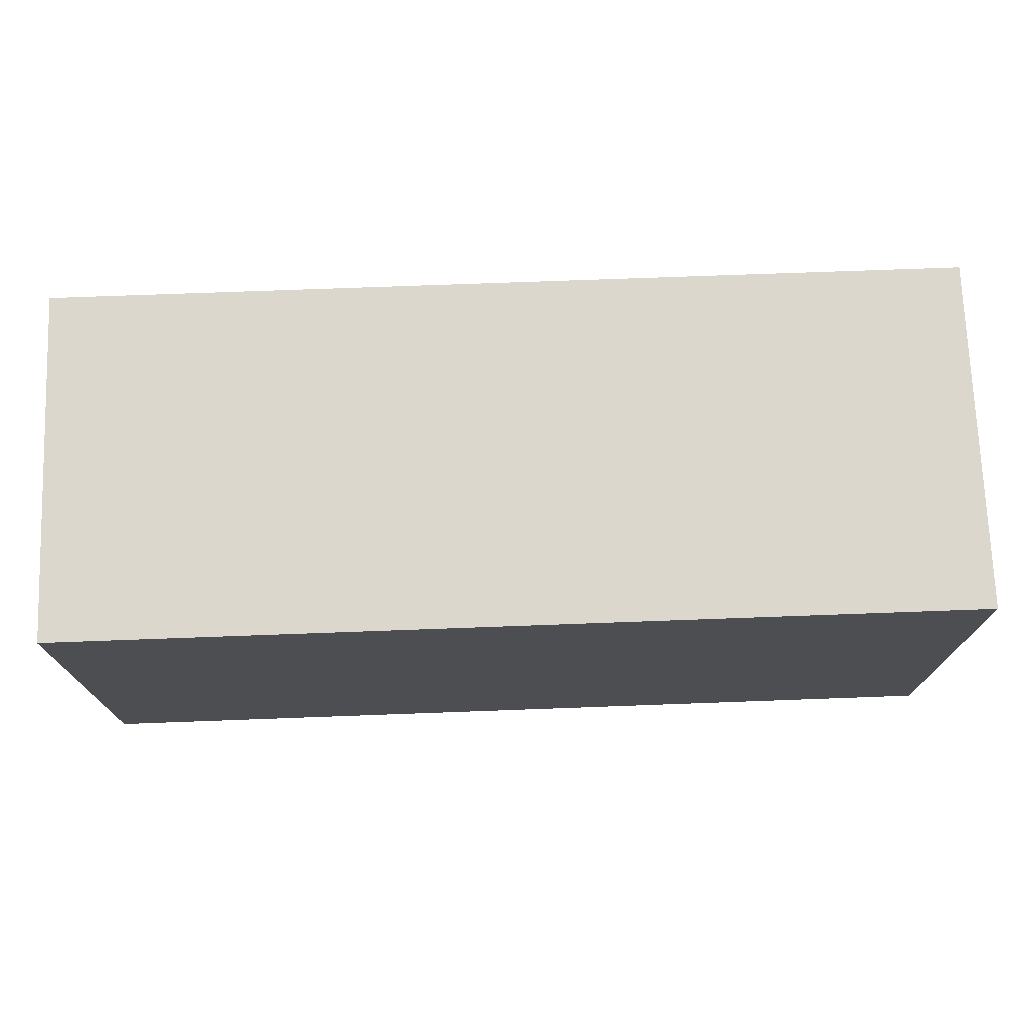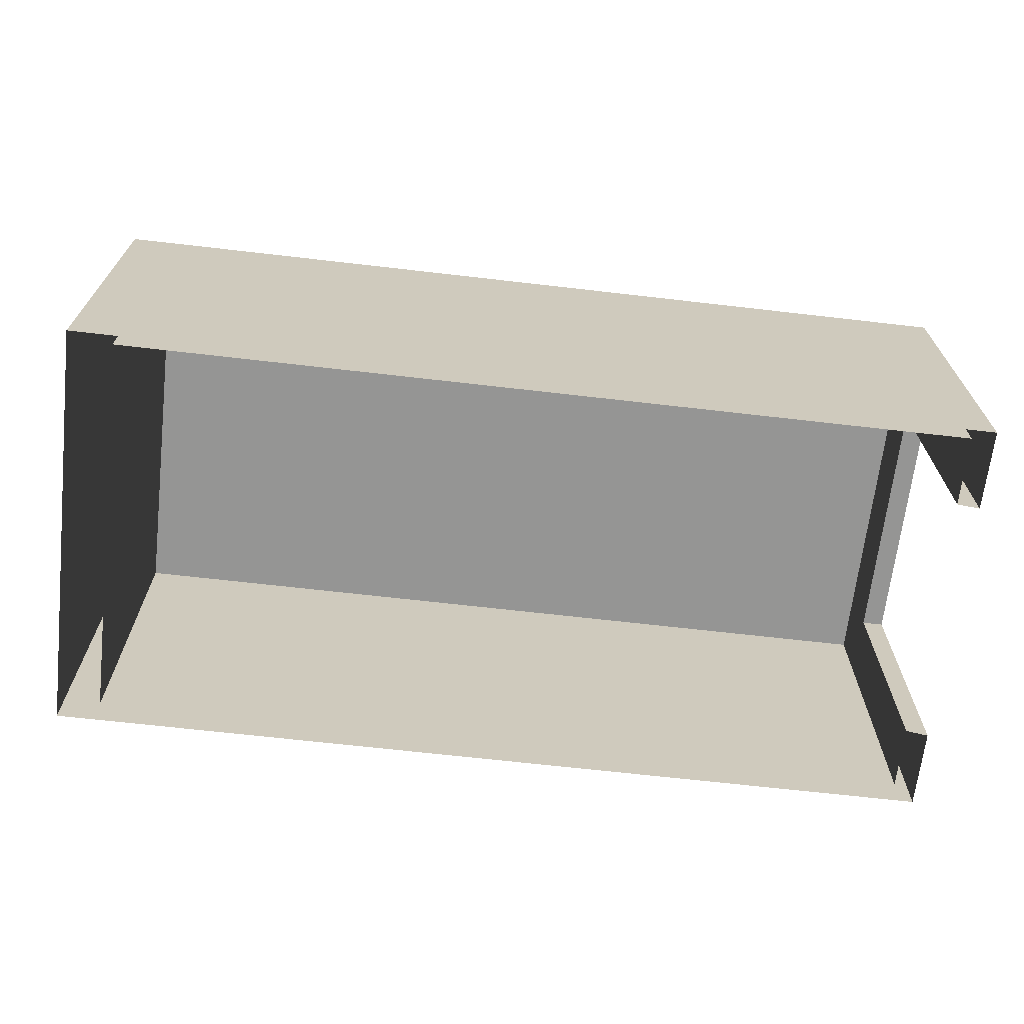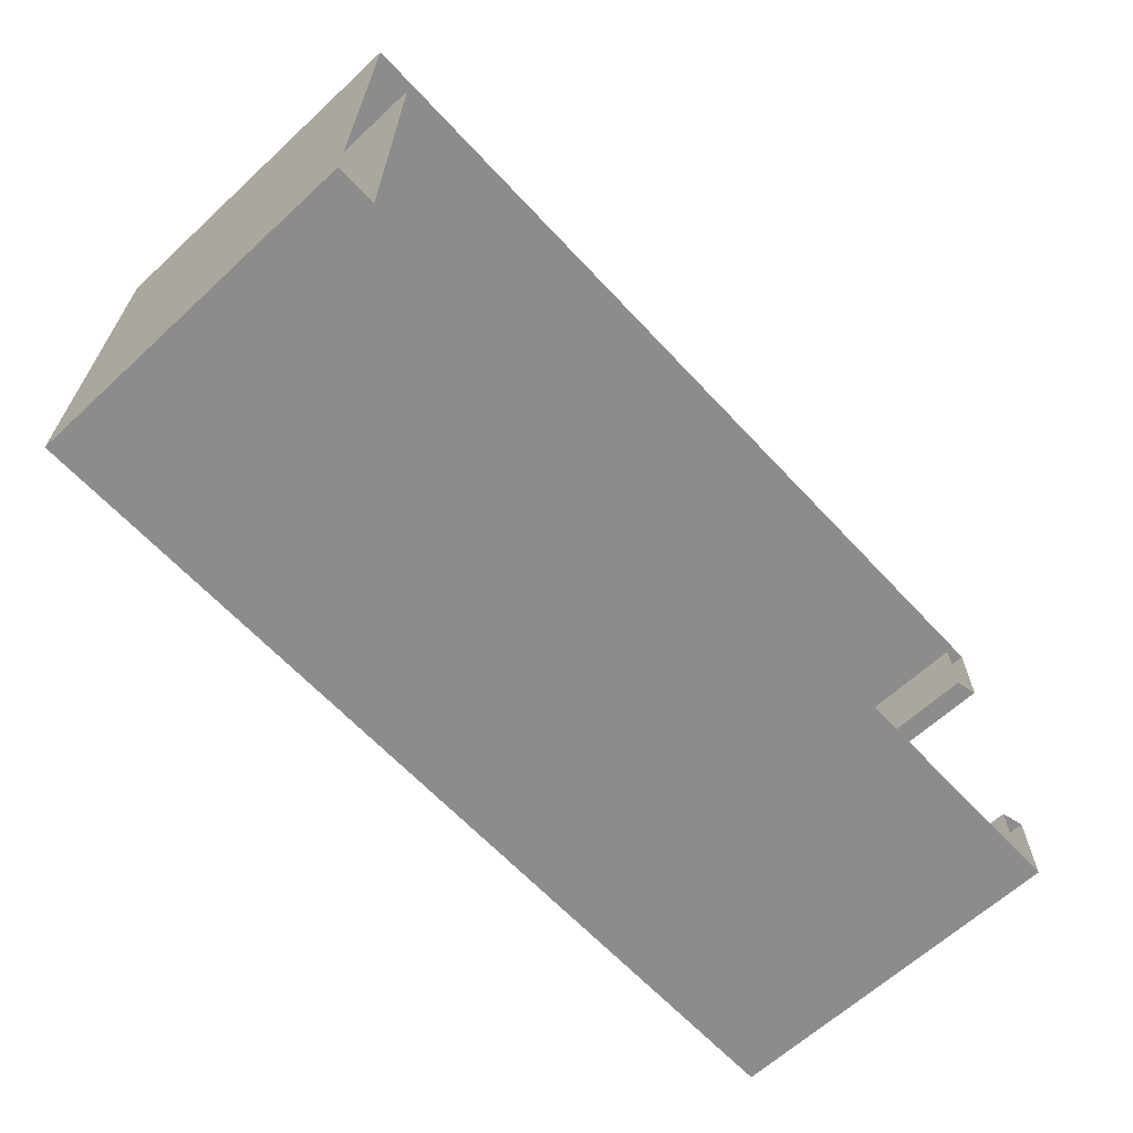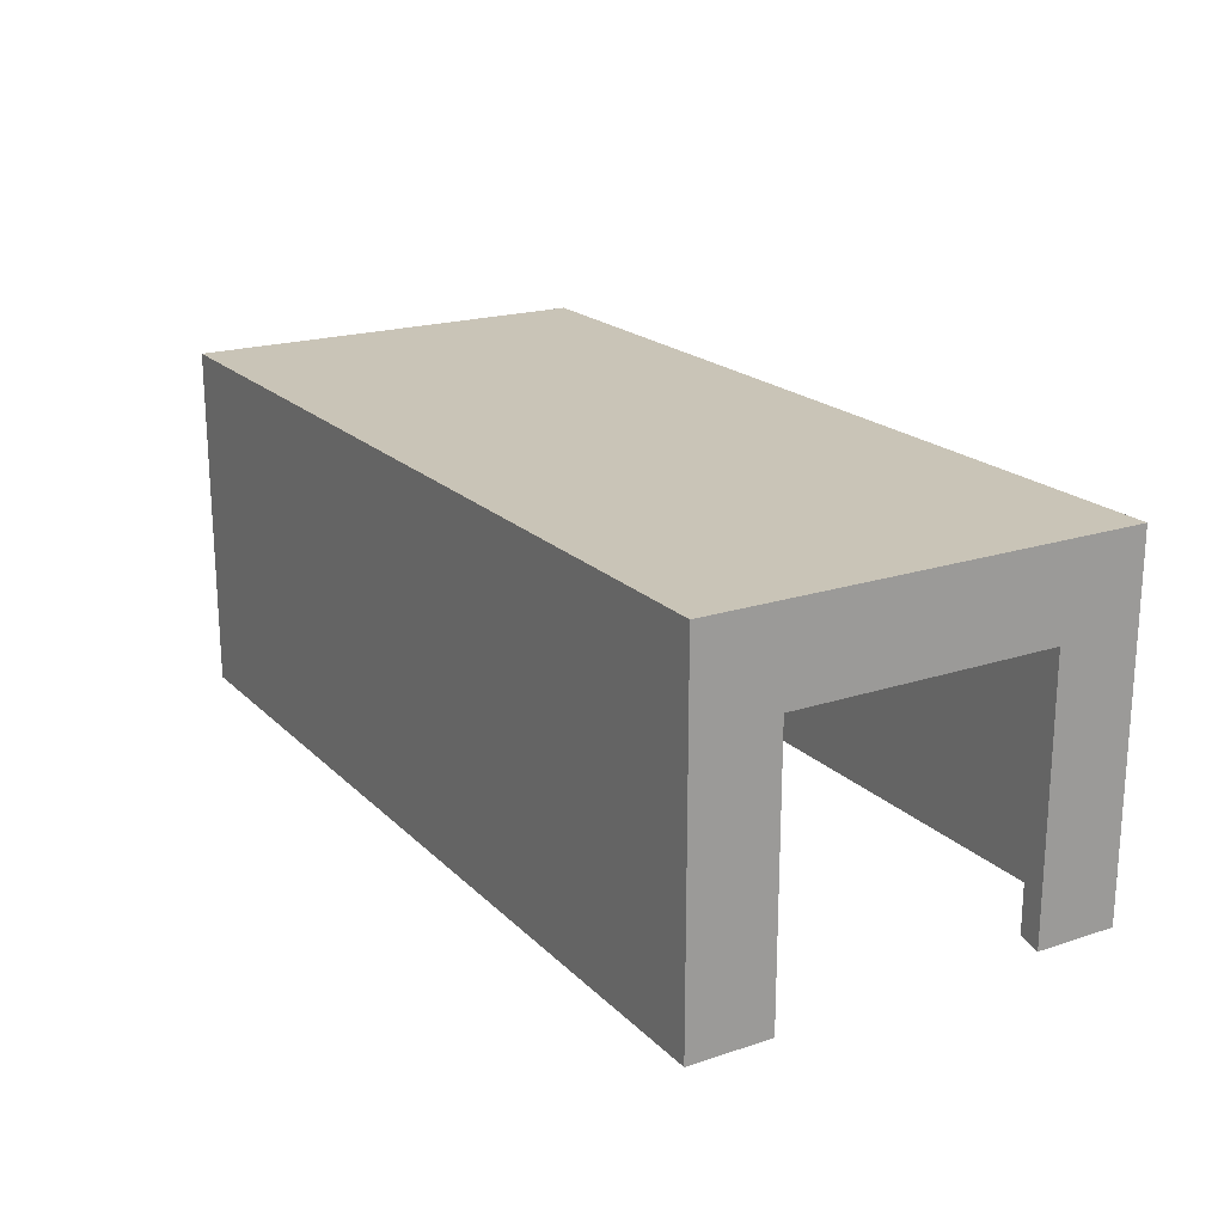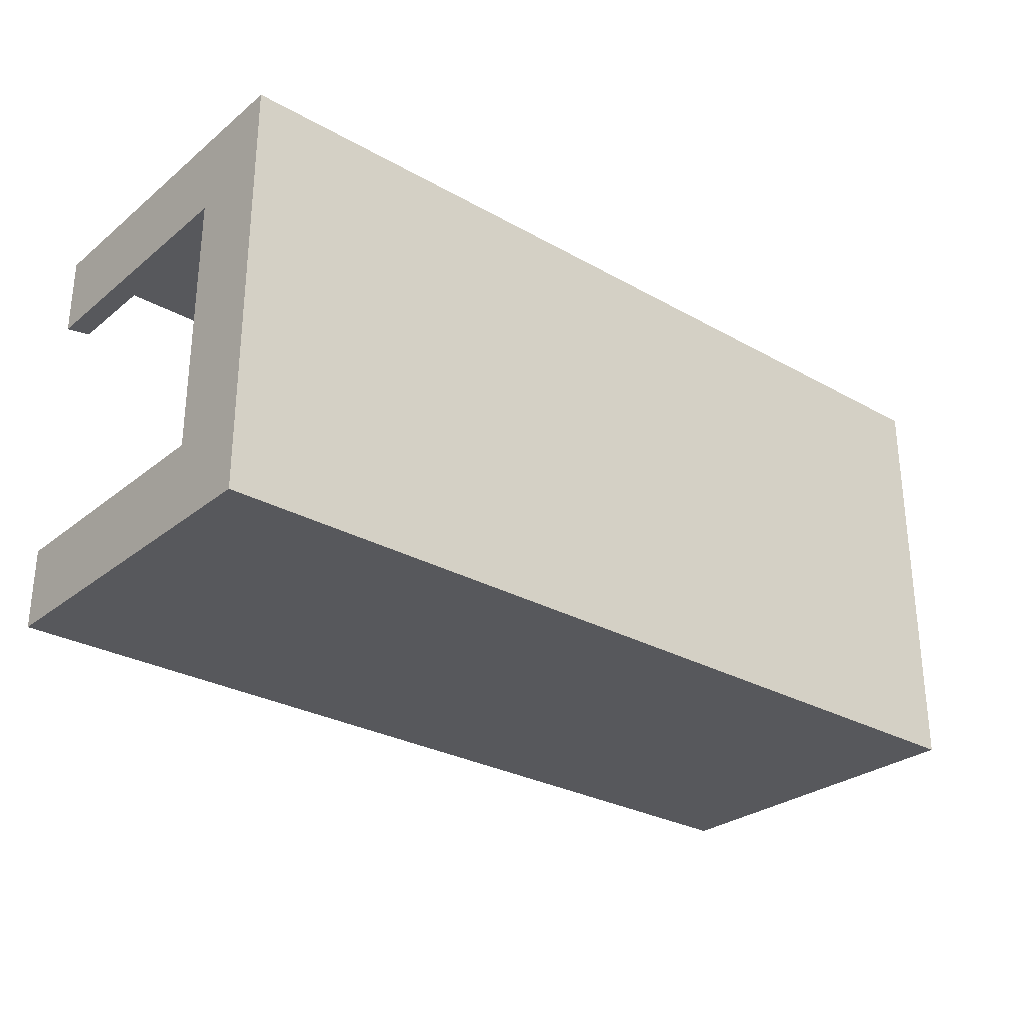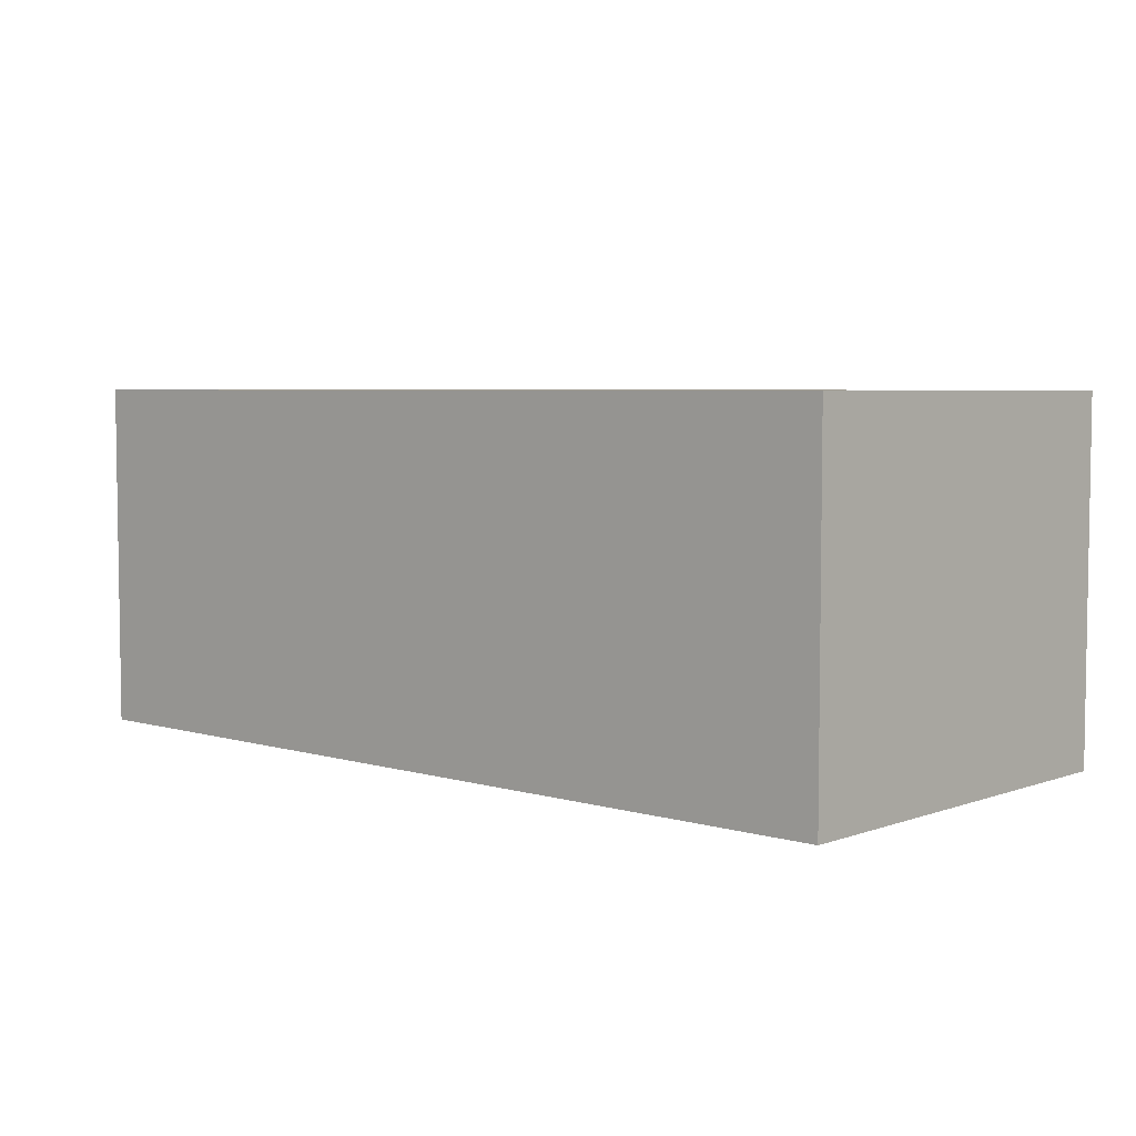
<metadata>
{"format":"obj","ext":"obj","renderer":"f3d","projection":"perspective","resolution":1024,"background":"white","views":[{"elev":73.3,"azim":-2.1,"up":"+Y"},{"elev":-67.4,"azim":173.4,"up":"+Z"},{"elev":-64.2,"azim":132.9,"up":"+Y"},{"elev":20.0,"azim":-121.0,"up":"+Z"},{"elev":-28.6,"azim":-40.1,"up":"+Y"},{"elev":5.0,"azim":42.3,"up":"+Z"}]}
</metadata>
<code>
g North_Pole_Entrance
v 5 15.06 4
v 5 19.94 4
v 15.5 19.94 4
v 15.5 15.06 4
v 5 16 3
v 5.25 16 3
v 5.25 19 3
v 5 19 3
v 5 19.94 4
v 5 15.06 4
v 5 16 3
v 5 19 3
v 5 19.94 -0.0625
v 5 15.06 -0.0625
v 5 19 -0.0625
v 5 16 -0.0625
v 15.5 19.94 4
v 5 19.94 4
v 5 19.94 -0.0625
v 15.5 19.94 -0.0625
v 15.5 15.06 4
v 15.5 19.94 4
v 15.5 19.94 -0.0625
v 15.5 15.06 -0.0625
v 5 15.06 4
v 15.5 15.06 4
v 15.5 15.06 -0.0625
v 5 15.06 -0.0625
v 5.25 19.81 1.354e-06
v 5.25 19 1.297e-06
v 5.25 19 3
v 5.25 19.81 3.813
v 5.25 16 3
v 5.25 15.25 3.813
v 5.25 16 1.287e-06
v 5.25 15.25 1.354e-06
v 15 15.25 3.813
v 15 15.25 1.221e-06
v 15 19.81 1.221e-06
v 15 19.81 3.813
v 15 19.81 1.221e-06
v 5.25 19.81 1.354e-06
v 5.25 19.81 3.813
v 15 19.81 3.813
v 5 19 3
v 5.25 19 3
v 5.25 19 1.297e-06
v 5 19 -0.0625
v 15 15.25 3.813
v 5.25 15.25 3.813
v 5.25 15.25 1.354e-06
v 15 15.25 1.221e-06
v 5 16 -0.0625
v 5.25 16 1.287e-06
v 5.25 16 3
v 5 16 3
v 15 19.81 3.813
v 5.25 19.81 3.813
v 5.25 15.25 3.813
v 15 15.25 3.813
g North_Pole_Entrance_0
f 3 2 1
f 4 3 1
f 7 6 5
f 8 7 5
g North_Pole_Entrance_1
f 11 10 9
f 12 11 9
f 13 12 9
f 14 10 11
f 15 12 13
f 11 16 14
f 19 18 17
f 20 19 17
f 23 22 21
f 24 23 21
f 27 26 25
f 28 27 25
f 31 30 29
f 32 31 29
f 31 32 33
f 32 34 33
f 35 33 34
f 36 35 34
f 39 38 37
f 40 39 37
f 43 42 41
f 44 43 41
f 47 46 45
f 48 47 45
f 51 50 49
f 52 51 49
f 55 54 53
f 56 55 53
f 59 58 57
f 60 59 57

</code>
